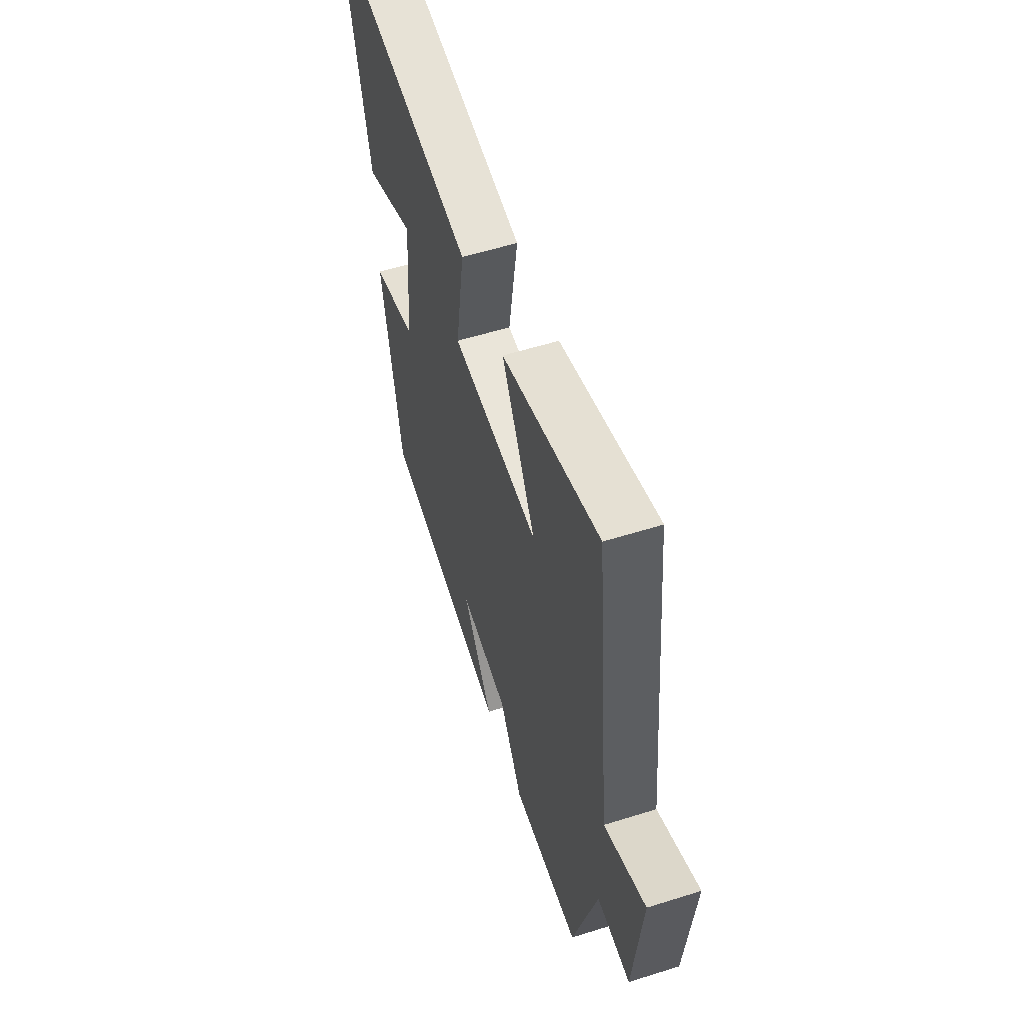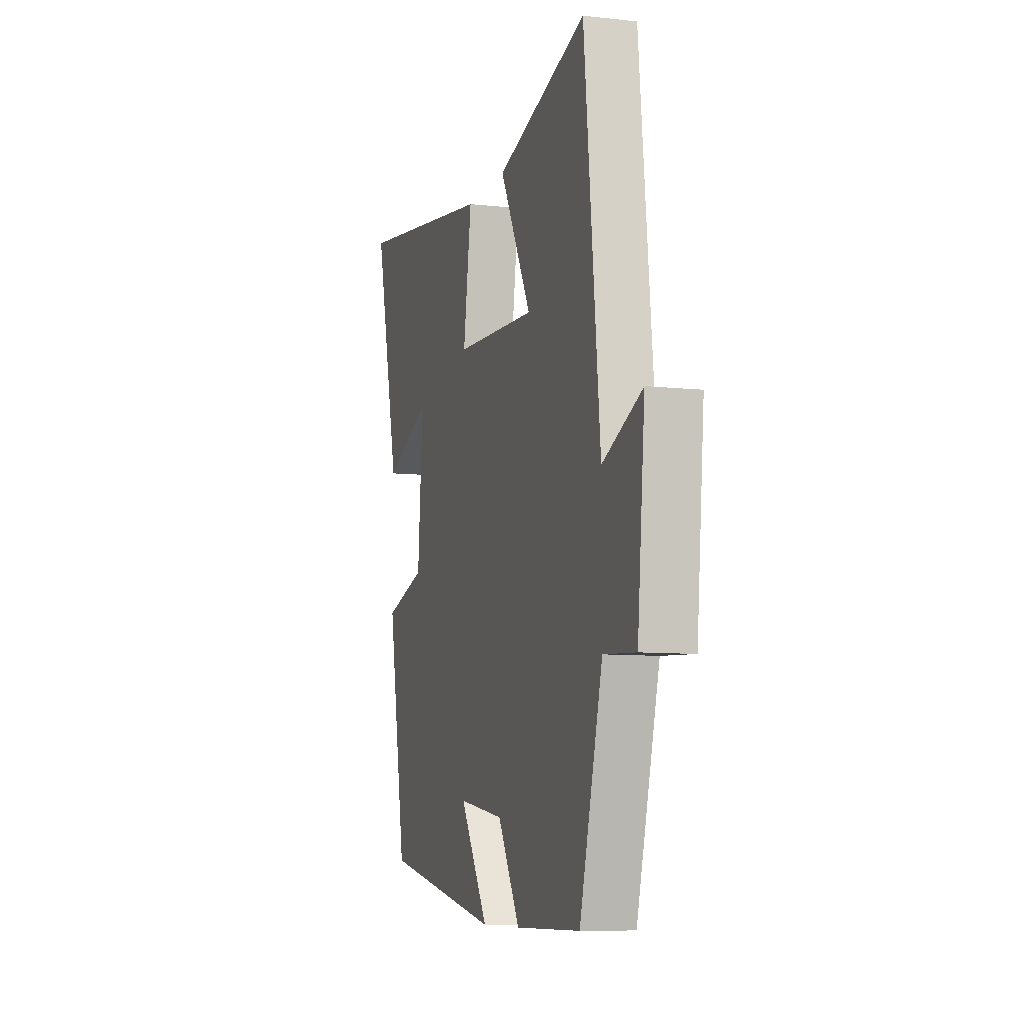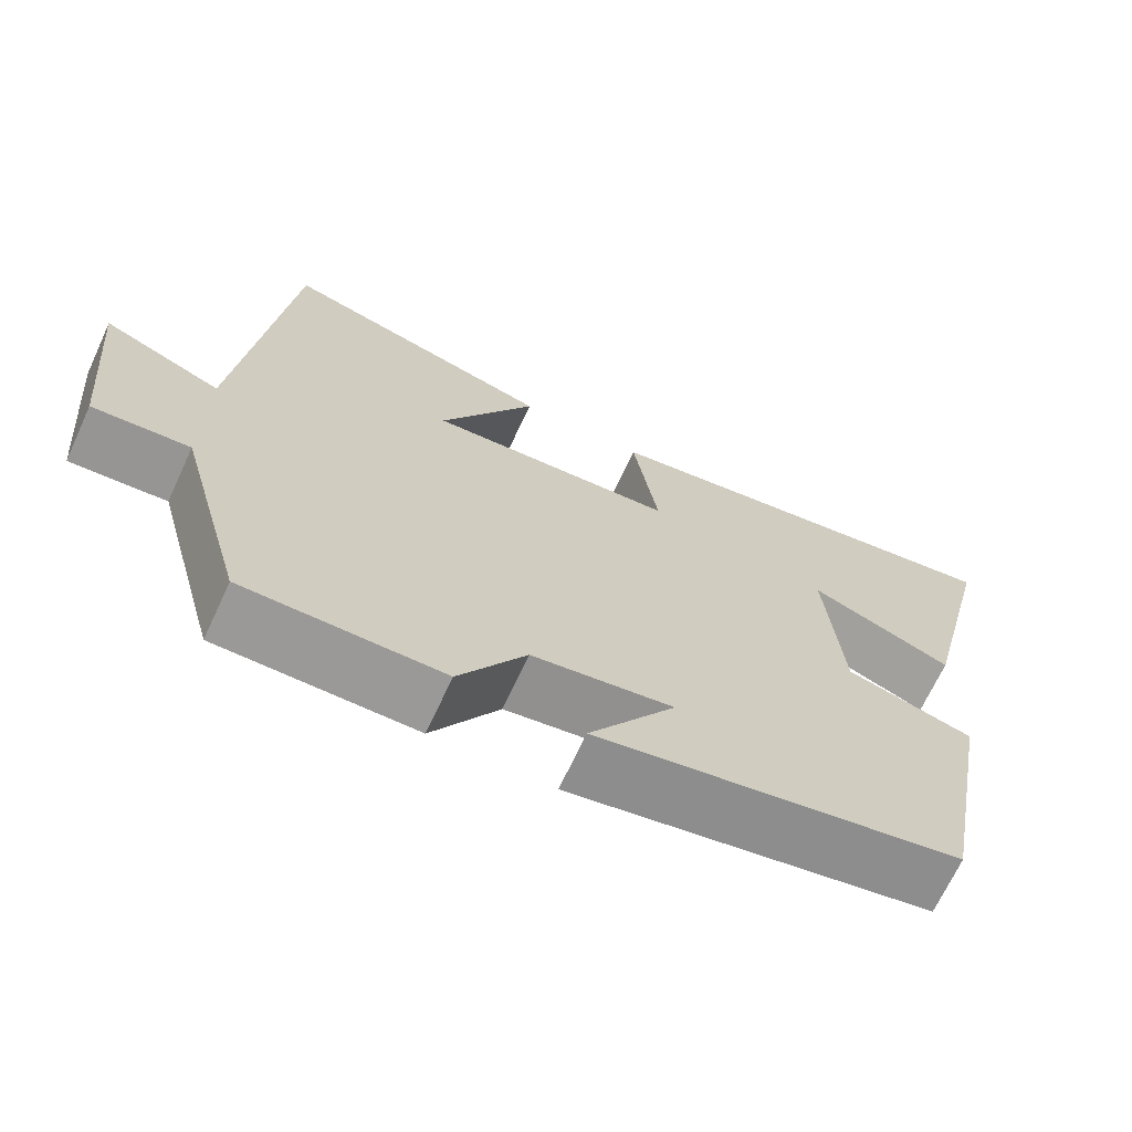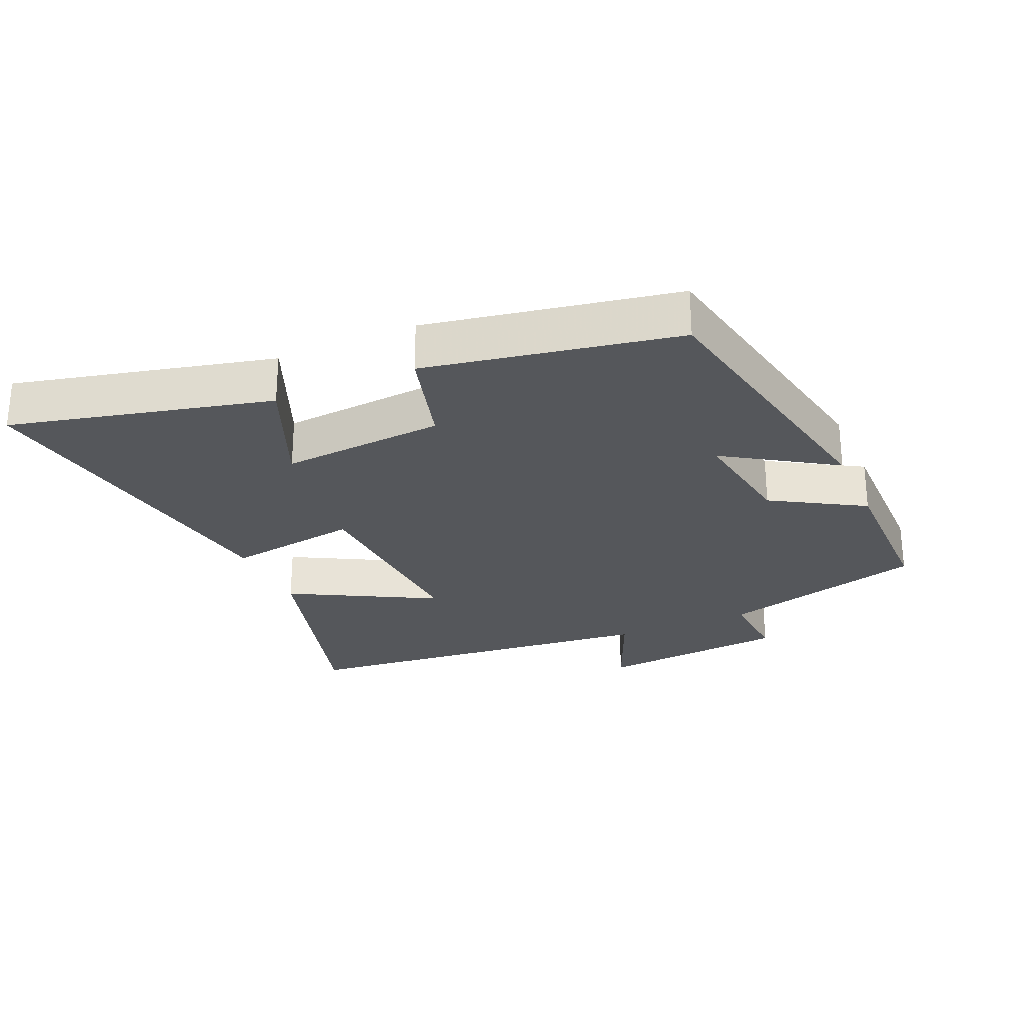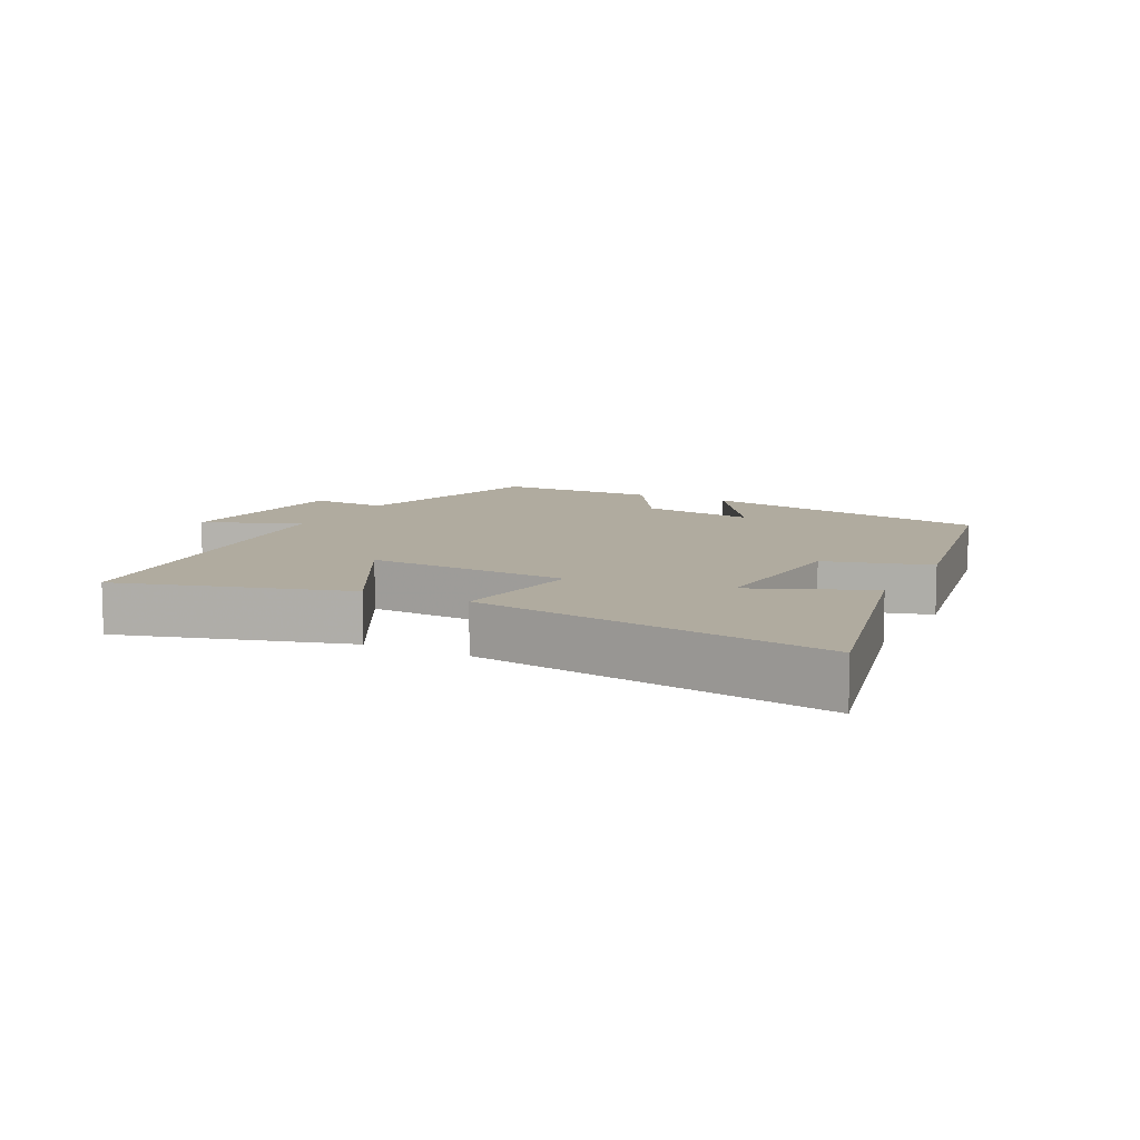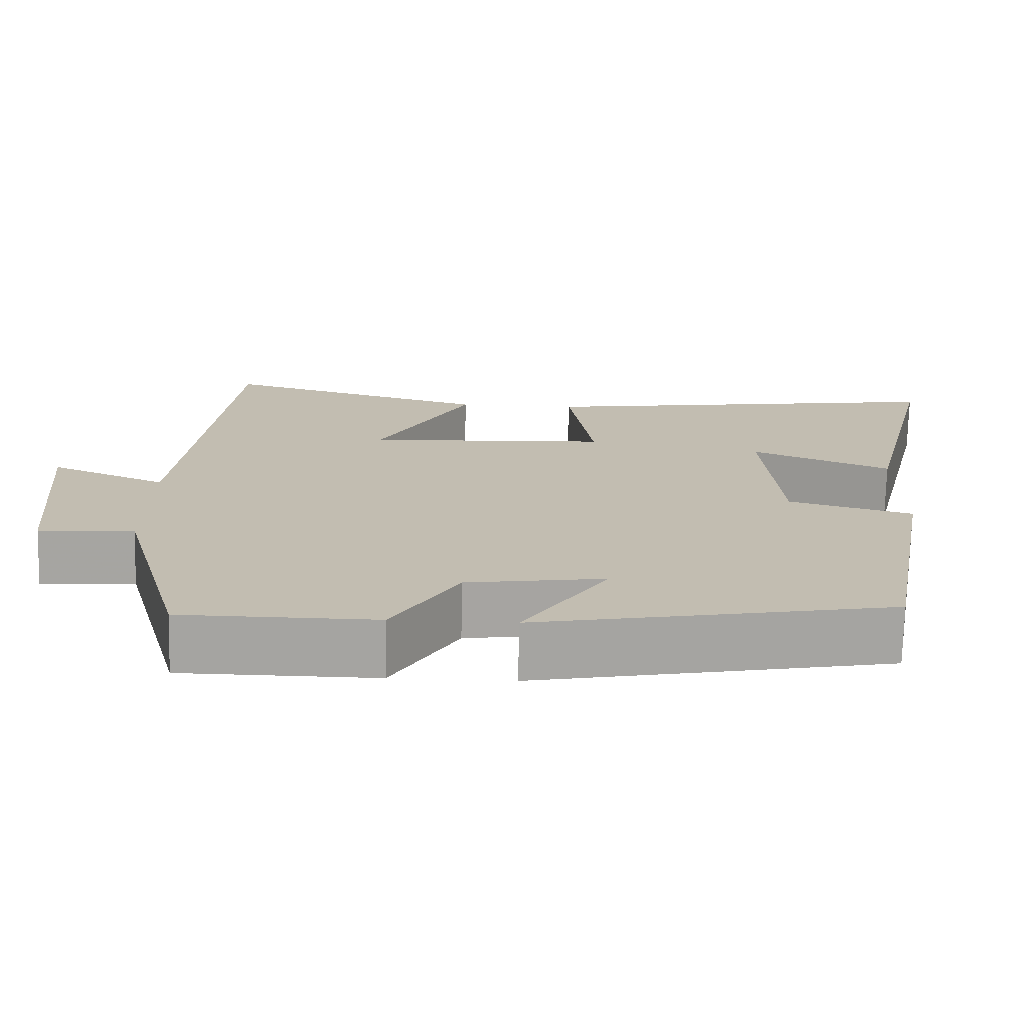
<metadata>
{"format":"obj","ext":"obj","renderer":"f3d","projection":"perspective","resolution":1024,"background":"white","views":[{"elev":56.3,"azim":-108.2,"up":"+Z"},{"elev":-8.5,"azim":-106.8,"up":"+Z"},{"elev":-68.9,"azim":-24.9,"up":"+Z"},{"elev":-26.4,"azim":113.8,"up":"+Y"},{"elev":9.7,"azim":27.0,"up":"+Y"},{"elev":-73.3,"azim":-1.3,"up":"+Z"}]}
</metadata>
<code>
v -0.414 0.07 -0.498
v -0.5 0.07 -0.184
v -0.62 0.07 -0.192
v -0.648 0.07 0.1
v -0.5 0.07 0.036
v -0.441 0.07 0.6
v -0.098 0.07 0.5
v -0.217 0.07 0.281
v 0.091 0.07 0.297
v 0.06 0.07 0.5
v 0.595 0.07 0.58
v 0.5 0.07 0.185
v 0.322 0.07 0.26
v 0.342 0.07 0.01
v 0.5 0.07 -0.035
v 0.43 0.07 -0.415
v -0.019 0.07 -0.5
v 0.088 0.07 -0.335
v -0.086 0.07 -0.361
v -0.169 0.07 -0.5
v -0.414 0 -0.498
v -0.5 0 -0.184
v -0.62 0 -0.192
v -0.648 0 0.1
v -0.5 0 0.036
v -0.441 0 0.6
v -0.098 0 0.5
v -0.217 0 0.281
v 0.091 0 0.297
v 0.06 0 0.5
v 0.595 0 0.58
v 0.5 0 0.185
v 0.322 0 0.26
v 0.342 0 0.01
v 0.5 0 -0.035
v 0.43 0 -0.415
v -0.019 0 -0.5
v 0.088 0 -0.335
v -0.086 0 -0.361
v -0.169 0 -0.5
f 19 20 1 2
f 18 19 2
f 16 17 18
f 15 16 18
f 14 15 18
f 13 14 18 2
f 10 11 12 13
f 9 10 13
f 13 2 3
f 9 13 3
f 8 9 3
f 5 6 7 8
f 5 8 3
f 3 4 5
f 22 21 40 39
f 22 39 38
f 38 37 36
f 38 36 35
f 38 35 34
f 22 38 34 33
f 33 32 31 30
f 33 30 29
f 23 22 33
f 23 33 29
f 23 29 28
f 28 27 26 25
f 23 28 25
f 25 24 23
f 1 21 22 2
f 2 22 23 3
f 3 23 24 4
f 4 24 25 5
f 5 25 26 6
f 6 26 27 7
f 7 27 28 8
f 8 28 29 9
f 9 29 30 10
f 10 30 31 11
f 11 31 32 12
f 12 32 33 13
f 13 33 34 14
f 14 34 35 15
f 15 35 36 16
f 16 36 37 17
f 17 37 38 18
f 18 38 39 19
f 19 39 40 20
f 20 40 21 1

</code>
